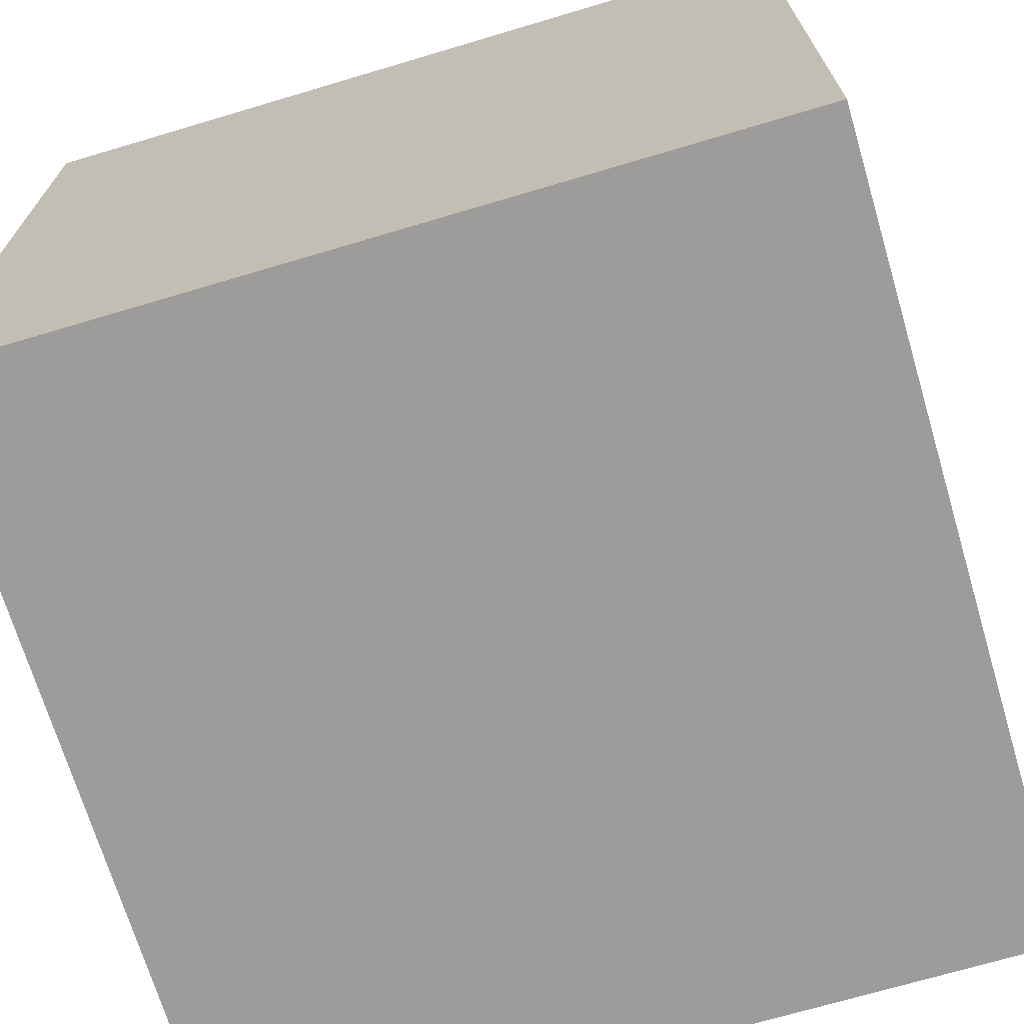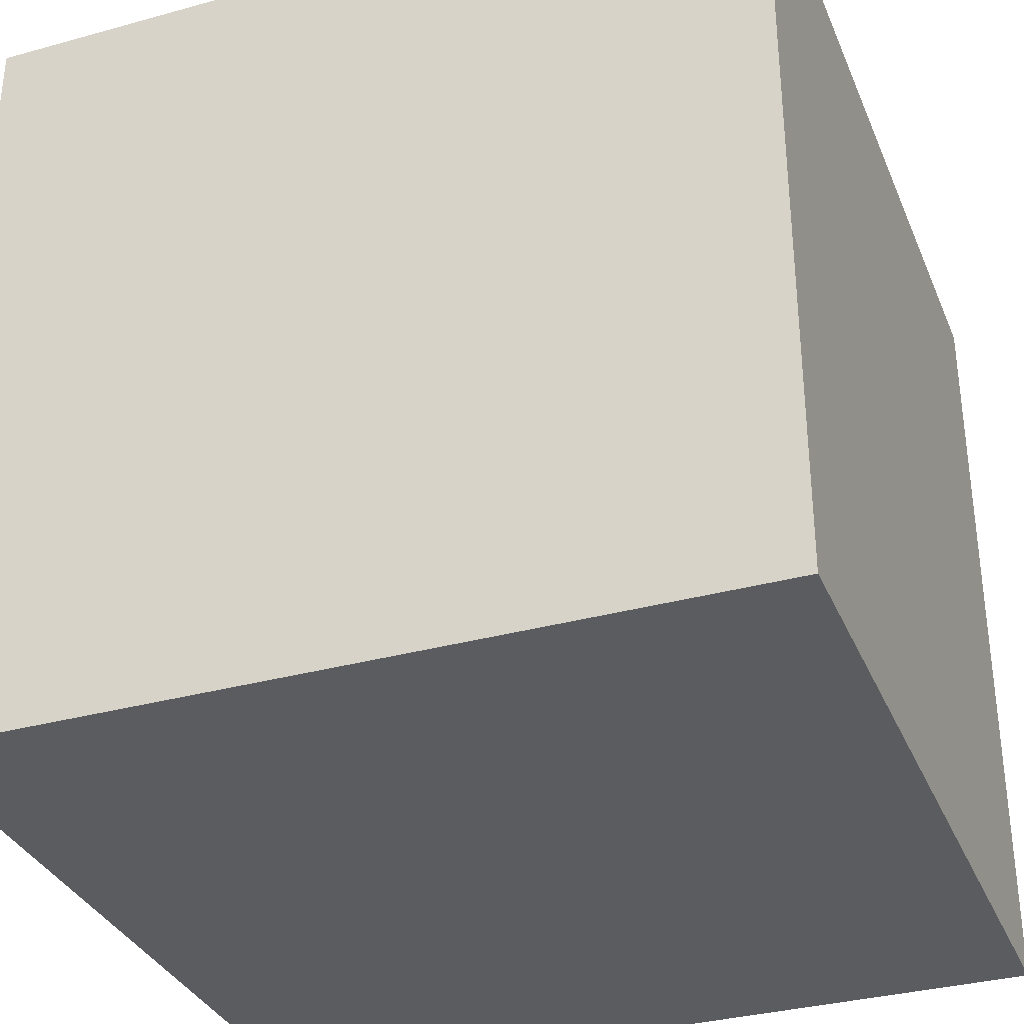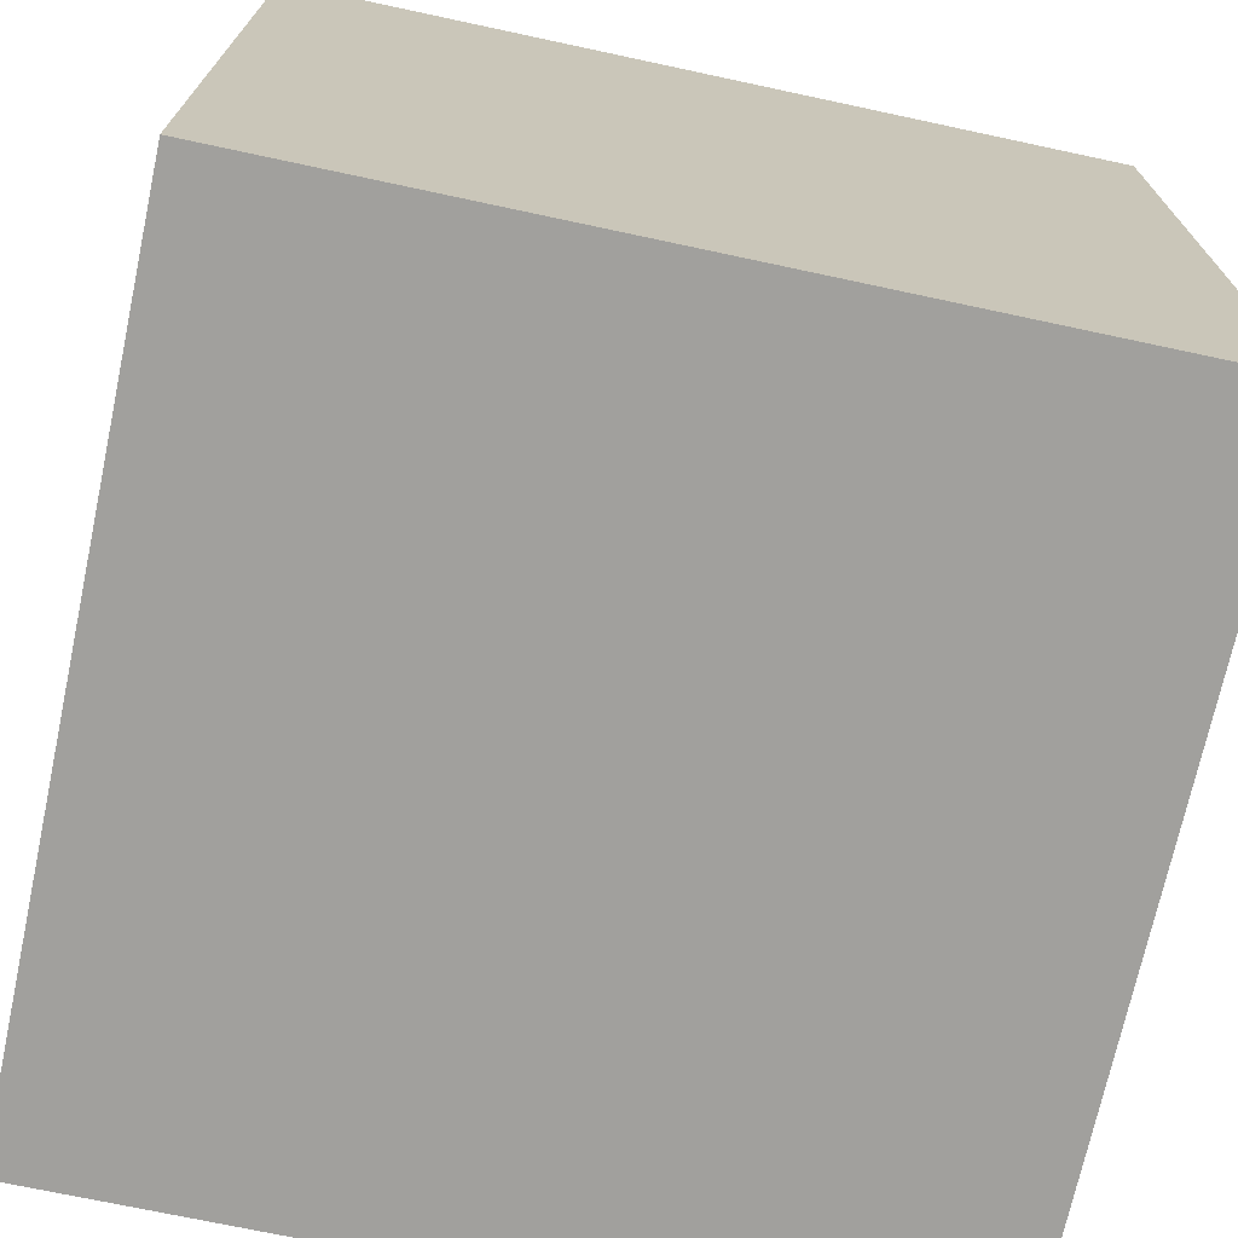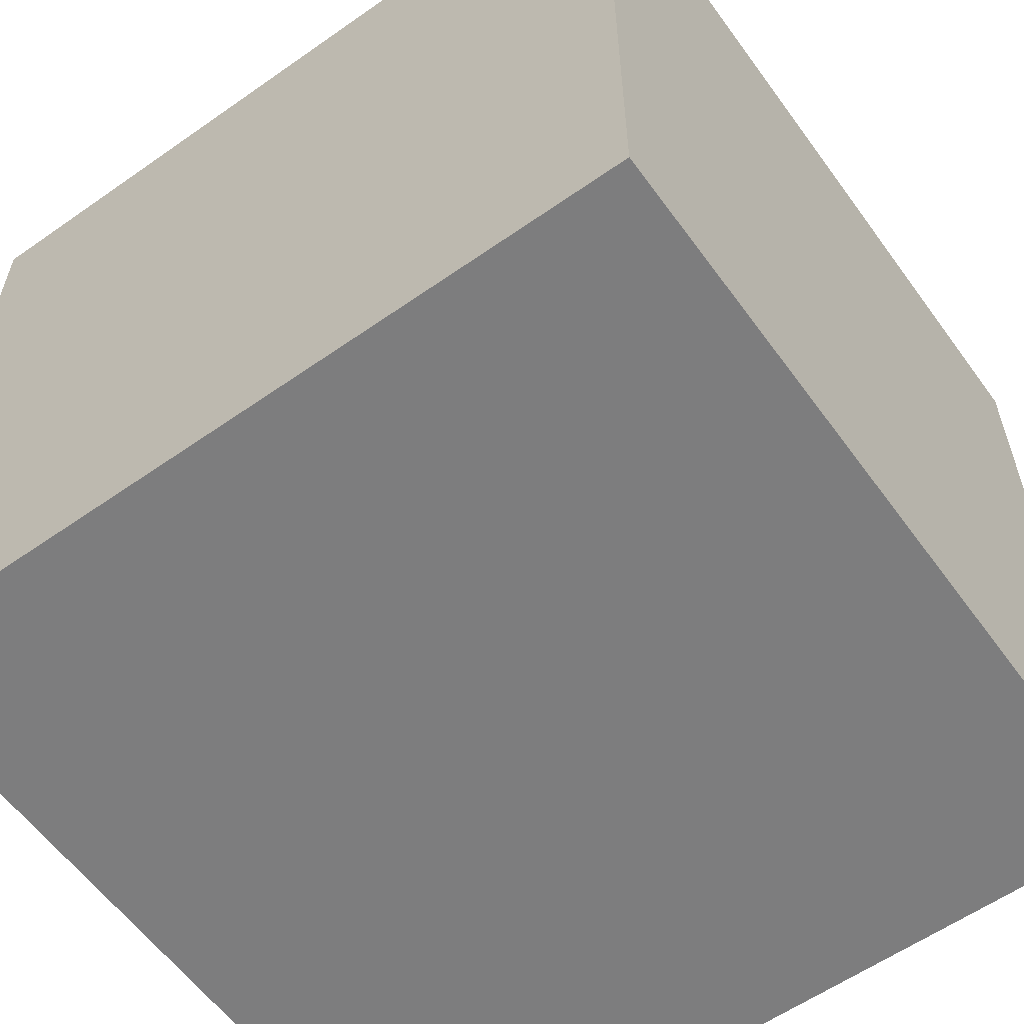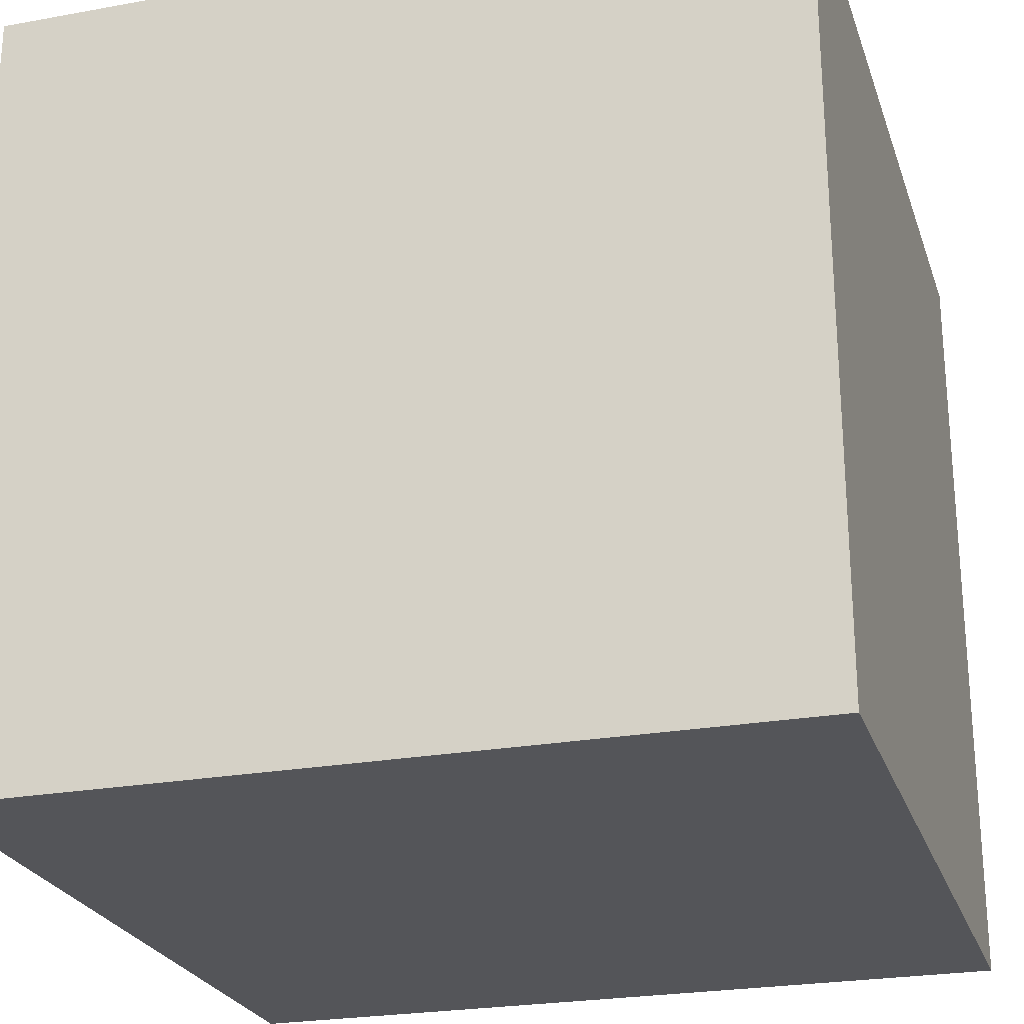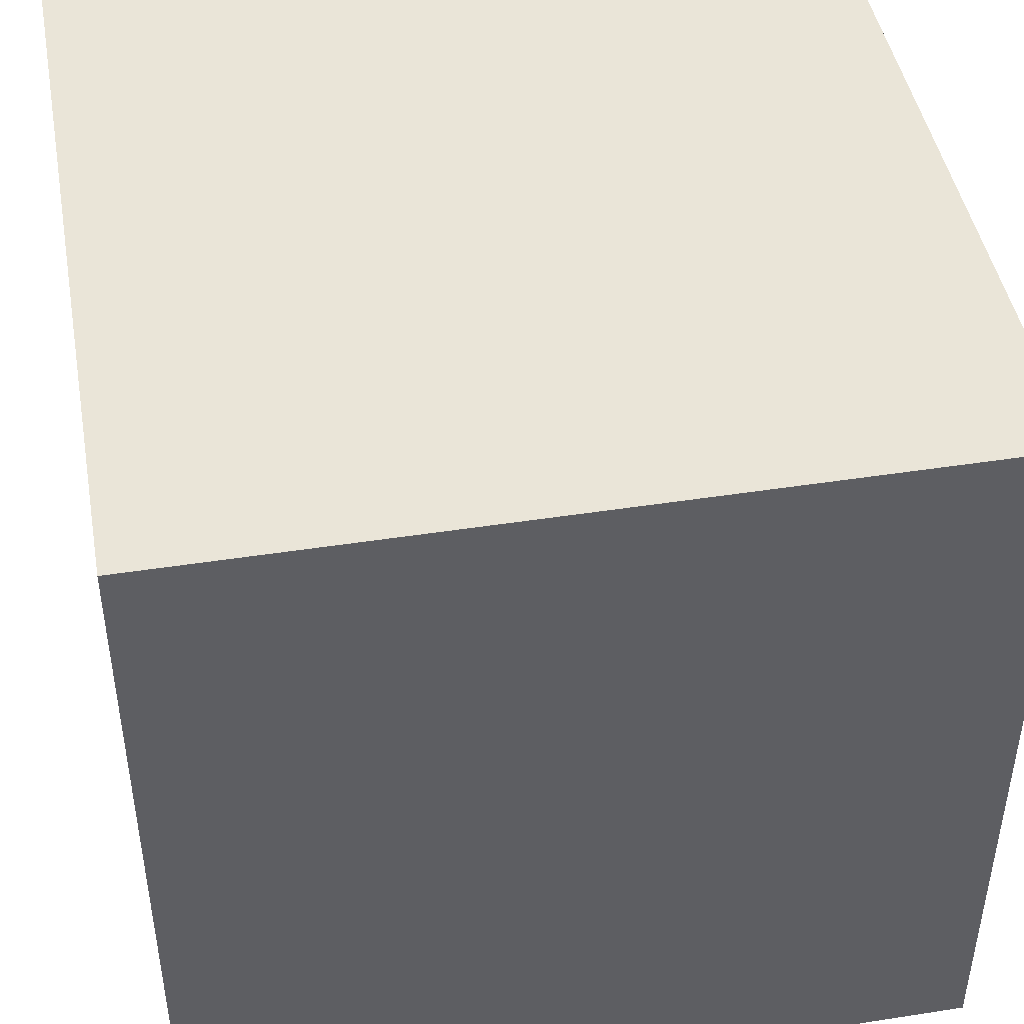
<metadata>
{"format":"obj","ext":"obj","renderer":"f3d","projection":"perspective","resolution":1024,"background":"white","views":[{"elev":-70.1,"azim":106.6,"up":"+Y"},{"elev":-33.7,"azim":-69.4,"up":"+Y"},{"elev":-71.6,"azim":167.9,"up":"+Z"},{"elev":-59.1,"azim":-144.2,"up":"+Y"},{"elev":-24.7,"azim":-163.4,"up":"+Y"},{"elev":45.4,"azim":79.8,"up":"+Y"}]}
</metadata>
<code>
o Cube
v 0.5 -0.5 -0.5
v 0.5 -0.5 0.5
v -0.5 -0.5 0.5
v -0.5 -0.5 -0.5
v 0.5 0.5 -0.5
v 0.5 0.5 0.5
v -0.5 0.5 0.5
v -0.5 0.5 -0.5
f 1 2 3 4
f 5 8 7 6
f 1 5 6 2
f 2 6 7 3
f 3 7 8 4
f 5 1 4 8

</code>
